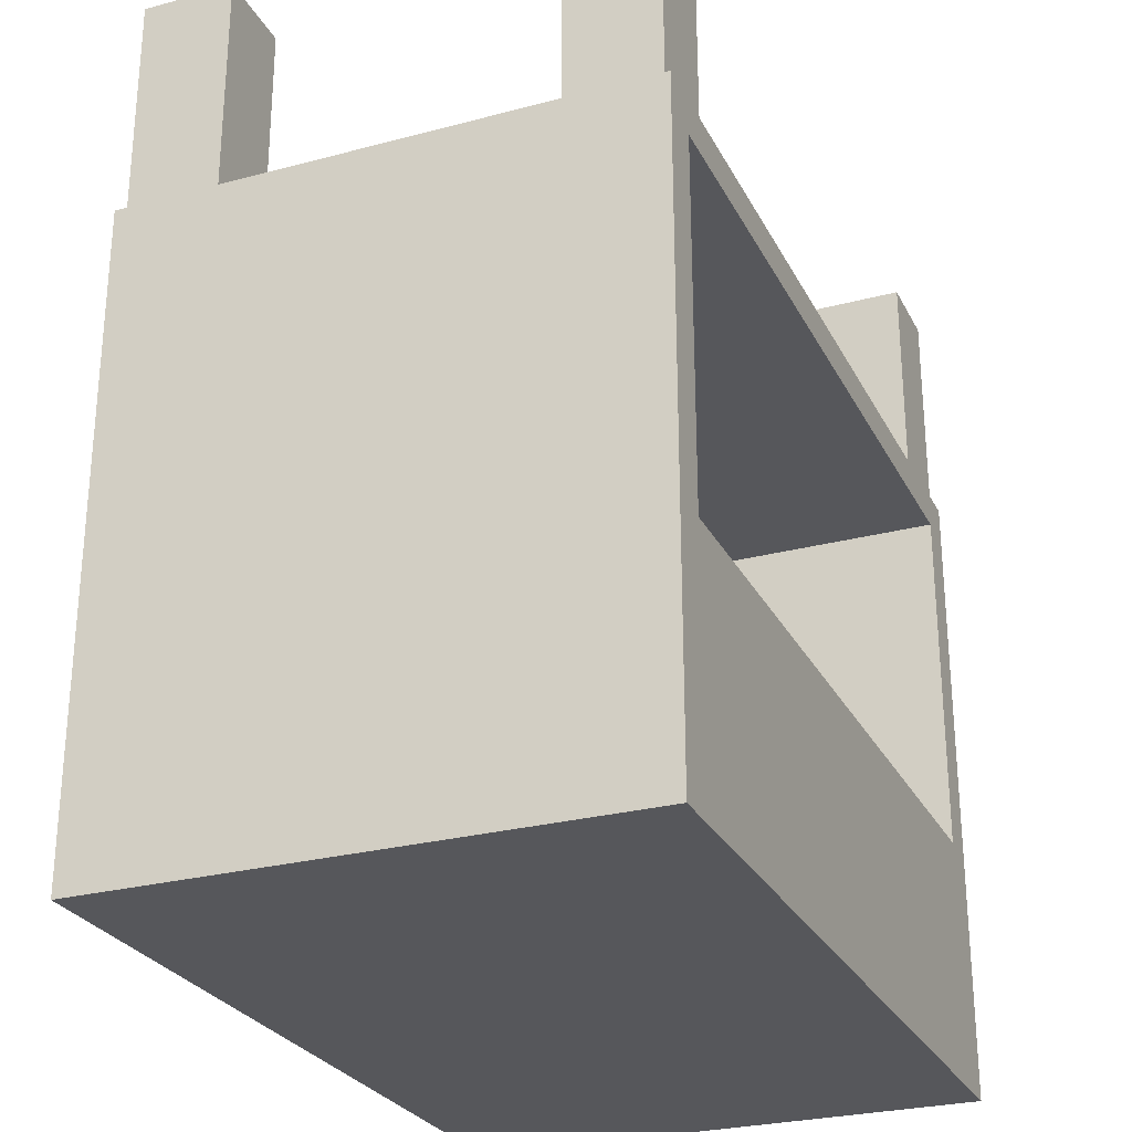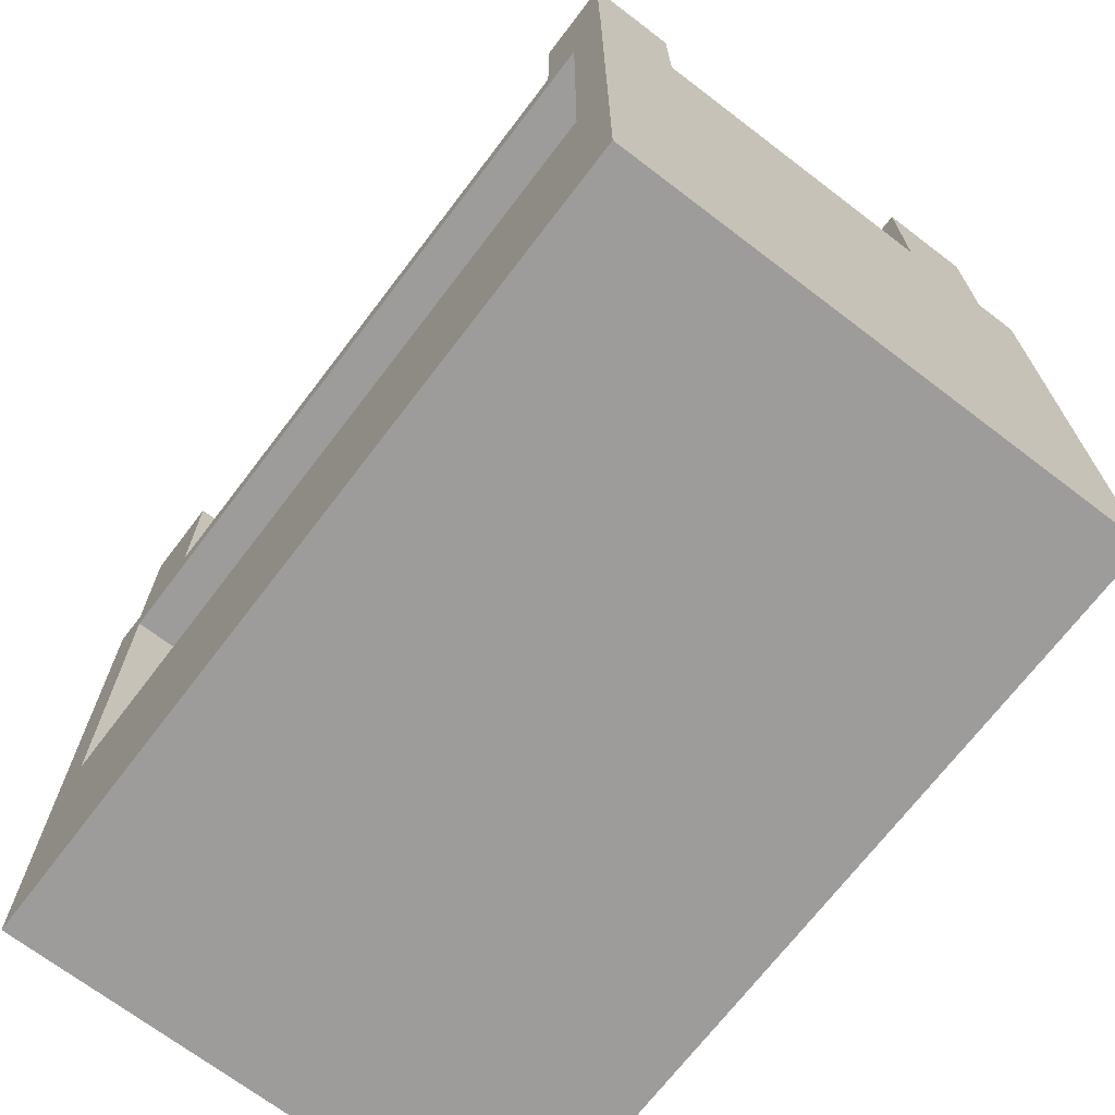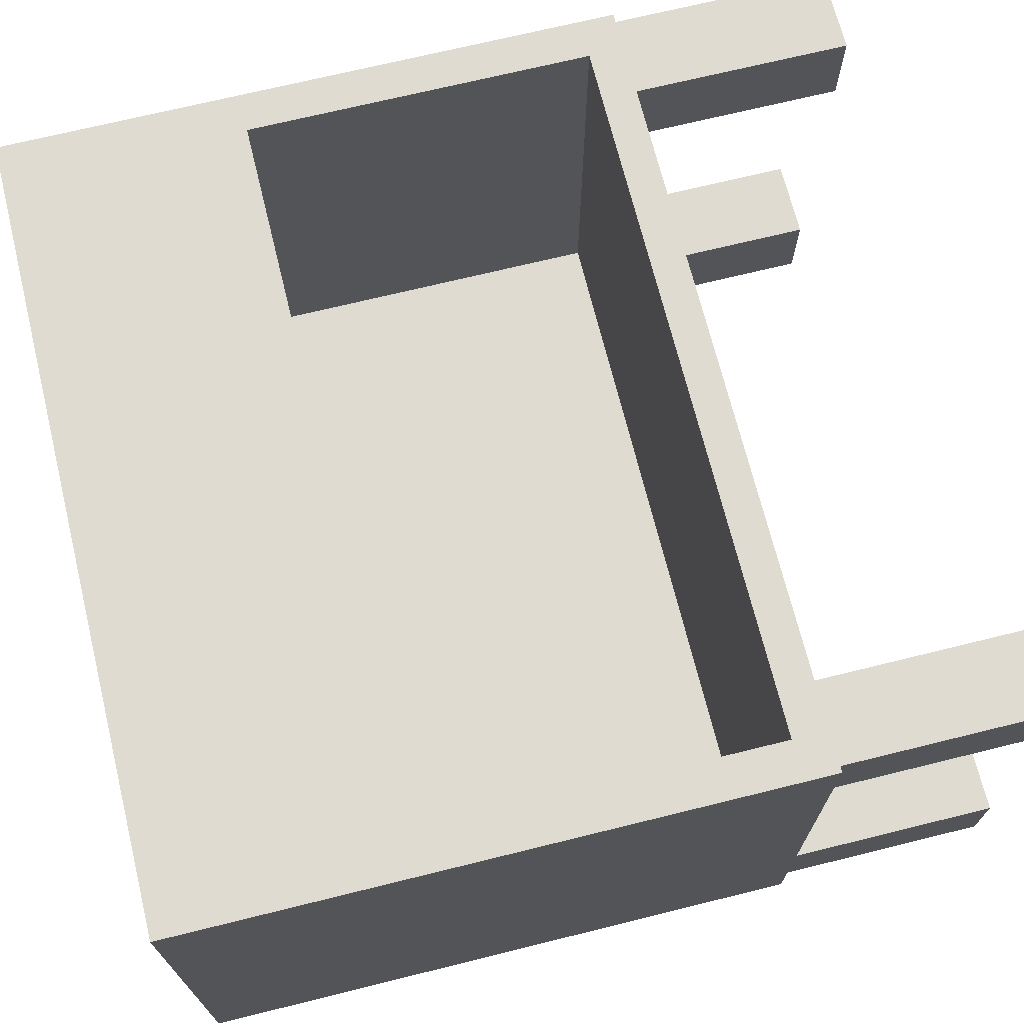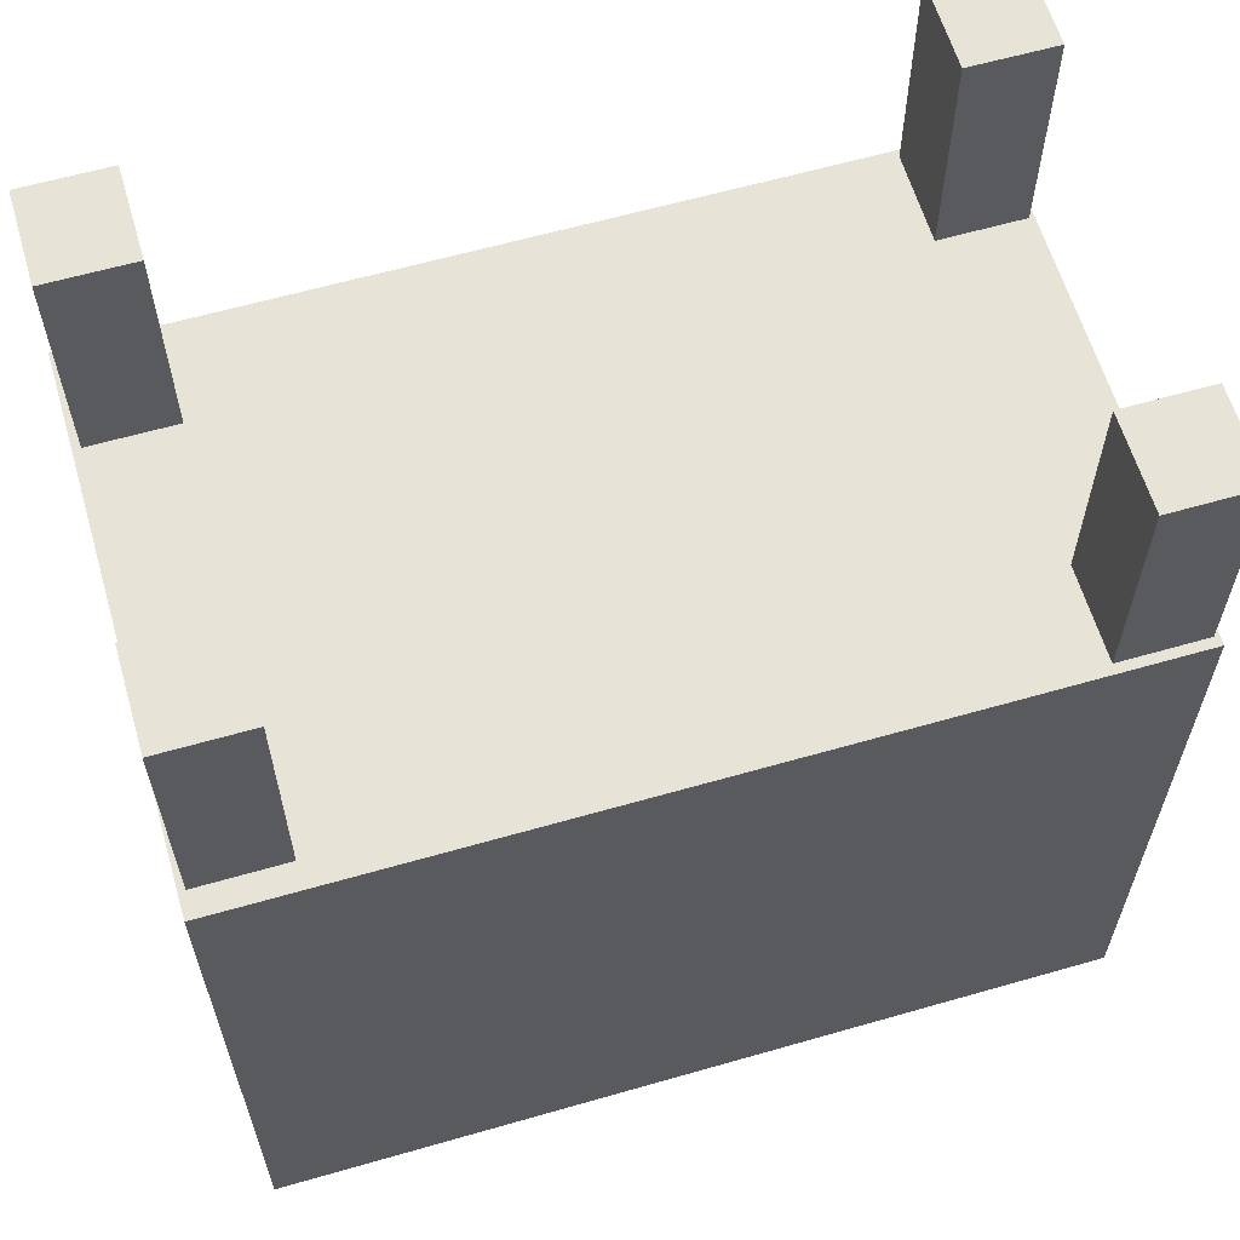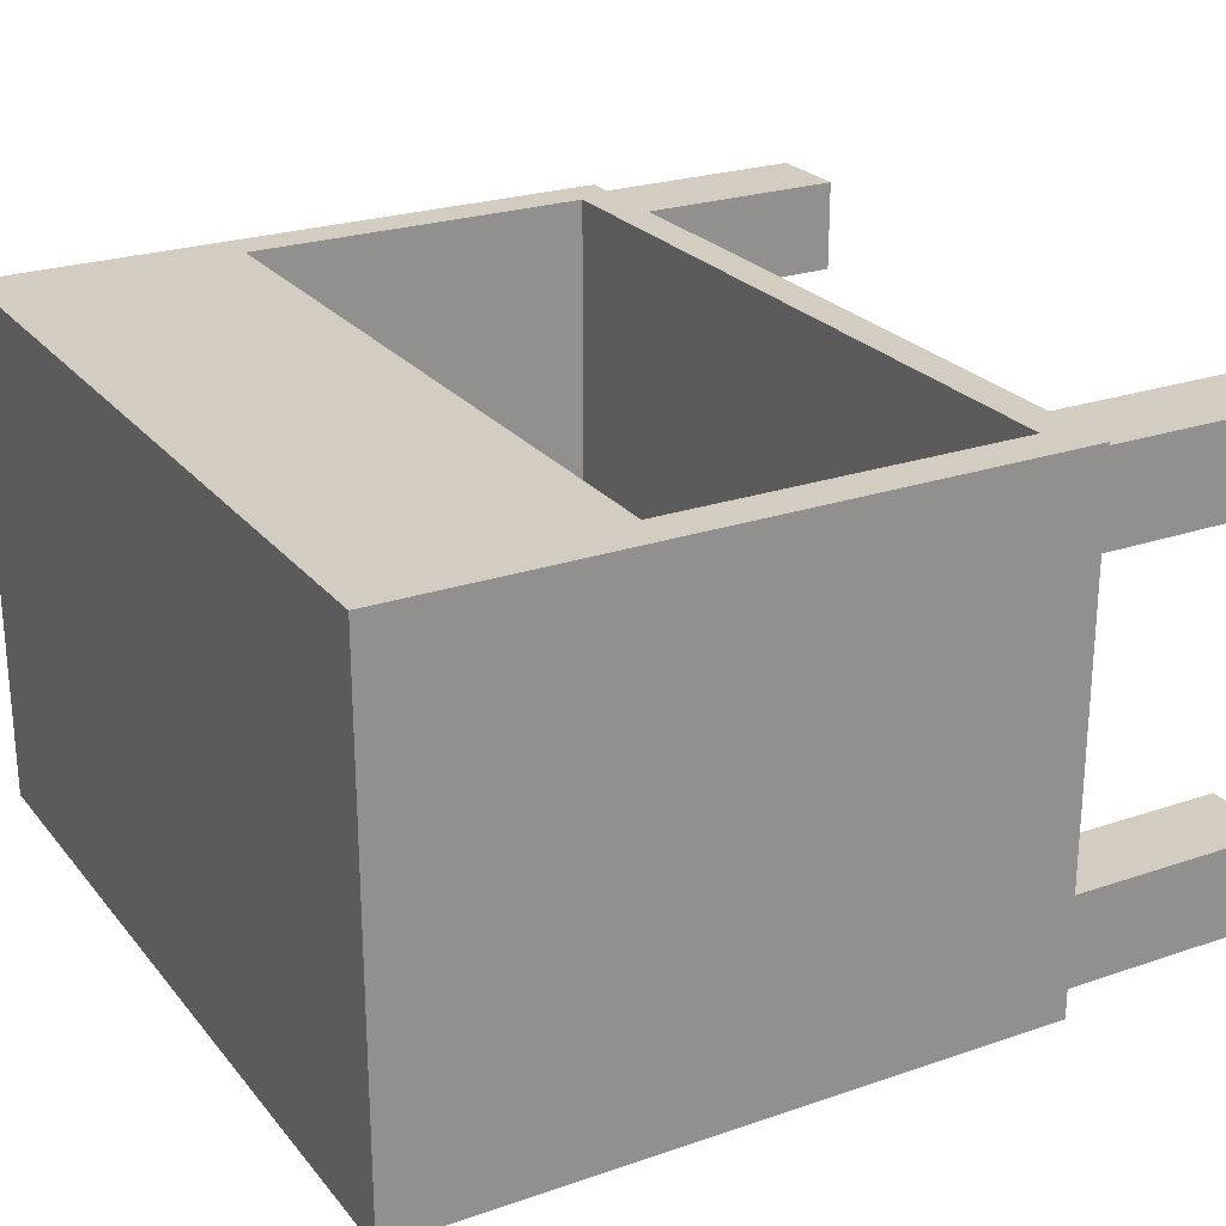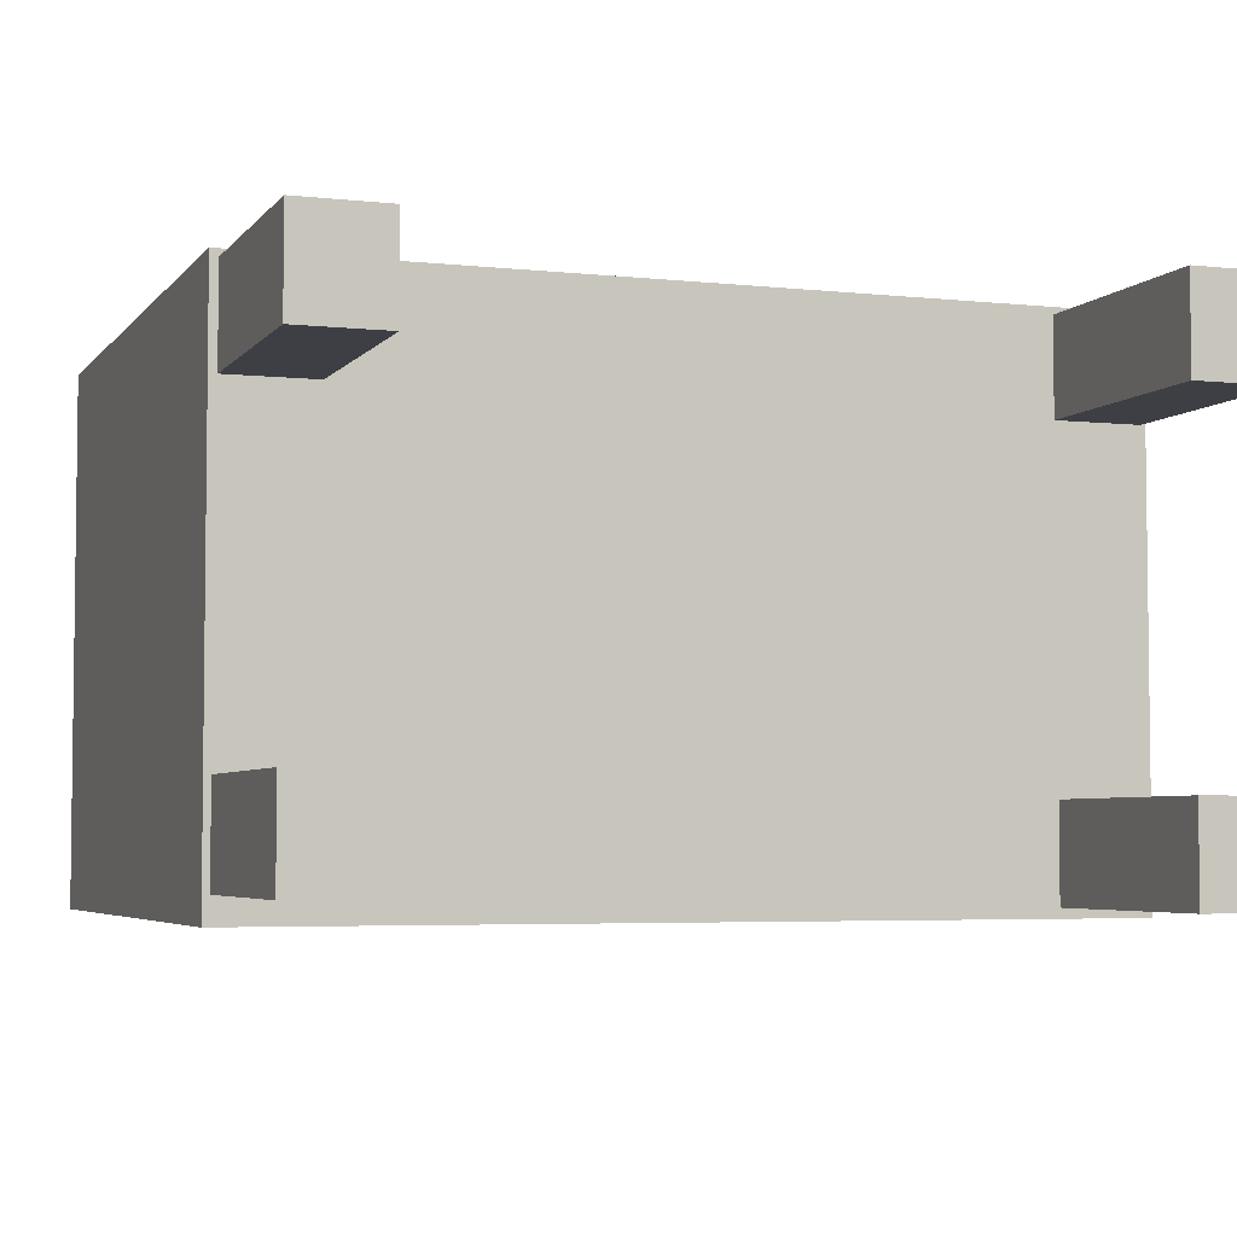
<metadata>
{"format":"obj","ext":"obj","renderer":"f3d","projection":"perspective","resolution":1024,"background":"white","views":[{"elev":-27.1,"azim":-67.6,"up":"+Y"},{"elev":-70.0,"azim":52.7,"up":"+Y"},{"elev":70.0,"azim":76.1,"up":"+Z"},{"elev":61.5,"azim":163.7,"up":"+Y"},{"elev":24.5,"azim":60.7,"up":"+Z"},{"elev":-4.5,"azim":160.4,"up":"+Z"}]}
</metadata>
<code>
g default
v -2.904 -0.3196 1.85
v 2.904 -0.3196 1.85
v -2.904 4.223 1.85
v 2.904 4.223 1.85
v -2.904 4.223 -1.85
v 2.904 4.223 -1.85
v -2.904 -0.3196 -1.85
v 2.904 -0.3196 -1.85
v -2.614 1.445 1.85
v 2.614 1.445 1.85
v 2.614 3.967 1.85
v -2.614 3.967 1.85
v -2.614 1.445 -1.343
v 2.614 1.445 -1.343
v 2.614 3.967 -1.343
v -2.614 3.967 -1.343
v -2.614 1.445 1.155
v 2.614 1.445 1.155
v 2.614 1.445 -1.36
v -2.614 1.445 -1.36
v -2.614 0.1436 1.155
v 2.614 0.1436 1.155
v 2.614 0.1436 -1.36
v -2.614 0.1436 -1.36
g pCube1
f 13 14 15 16
f 3 4 6 5
f 5 6 8 7
f 7 8 2 1
f 2 8 6 4
f 7 1 3 5
f 1 2 10 9
f 2 4 11 10
f 4 3 12 11
f 3 1 9 12
f 21 22 23 24
f 10 11 15 14
f 11 12 16 15
f 12 9 13 16
f 9 10 18 17
f 10 14 19 18
f 14 13 20 19
f 13 9 17 20
f 17 18 22 21
f 18 19 23 22
f 19 20 24 23
f 20 17 21 24
g default
v -2.869 4.218 -1.138
v -2.276 4.218 -1.138
v -2.869 5.809 -1.138
v -2.276 5.809 -1.138
v -2.869 5.809 -1.784
v -2.276 5.809 -1.784
v -2.869 4.218 -1.784
v -2.276 4.218 -1.784
g pCube2
f 25 26 28 27
f 27 28 30 29
f 29 30 32 31
f 31 32 26 25
f 26 32 30 28
f 31 25 27 29
g default
v -2.869 4.218 1.802
v -2.276 4.218 1.802
v -2.869 5.809 1.802
v -2.276 5.809 1.802
v -2.869 5.809 1.155
v -2.276 5.809 1.155
v -2.869 4.218 1.155
v -2.276 4.218 1.155
g pCube3
f 33 34 36 35
f 35 36 38 37
f 37 38 40 39
f 39 40 34 33
f 34 40 38 36
f 39 33 35 37
g default
v 2.256 4.218 1.802
v 2.849 4.218 1.802
v 2.256 5.809 1.802
v 2.849 5.809 1.802
v 2.256 5.809 1.155
v 2.849 5.809 1.155
v 2.256 4.218 1.155
v 2.849 4.218 1.155
g pCube4
f 41 42 44 43
f 43 44 46 45
f 45 46 48 47
f 47 48 42 41
f 42 48 46 44
f 47 41 43 45
g default
v 2.266 4.218 -1.029
v 2.858 4.218 -1.029
v 2.266 5.809 -1.029
v 2.858 5.809 -1.029
v 2.266 5.809 -1.676
v 2.858 5.809 -1.676
v 2.266 4.218 -1.676
v 2.858 4.218 -1.676
g pCube5
f 49 50 52 51
f 51 52 54 53
f 53 54 56 55
f 55 56 50 49
f 50 56 54 52
f 55 49 51 53

</code>
